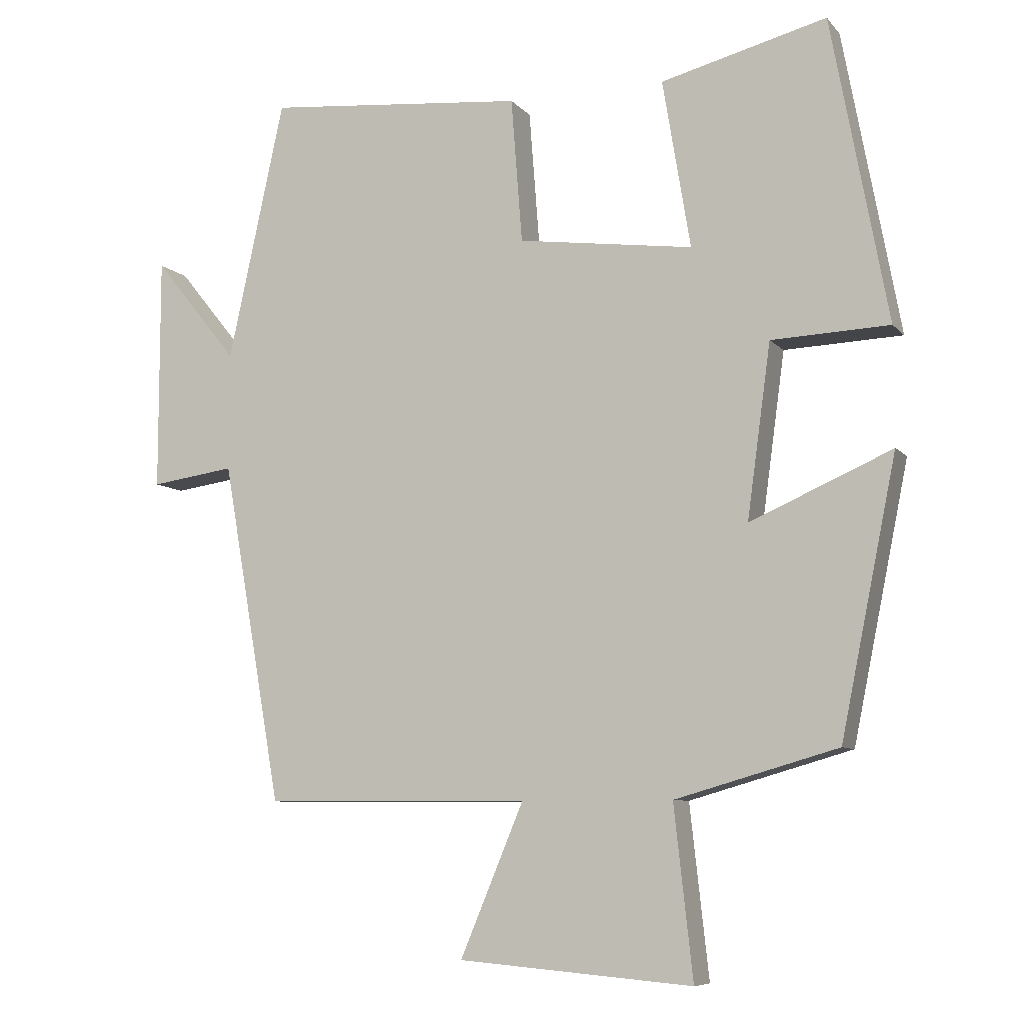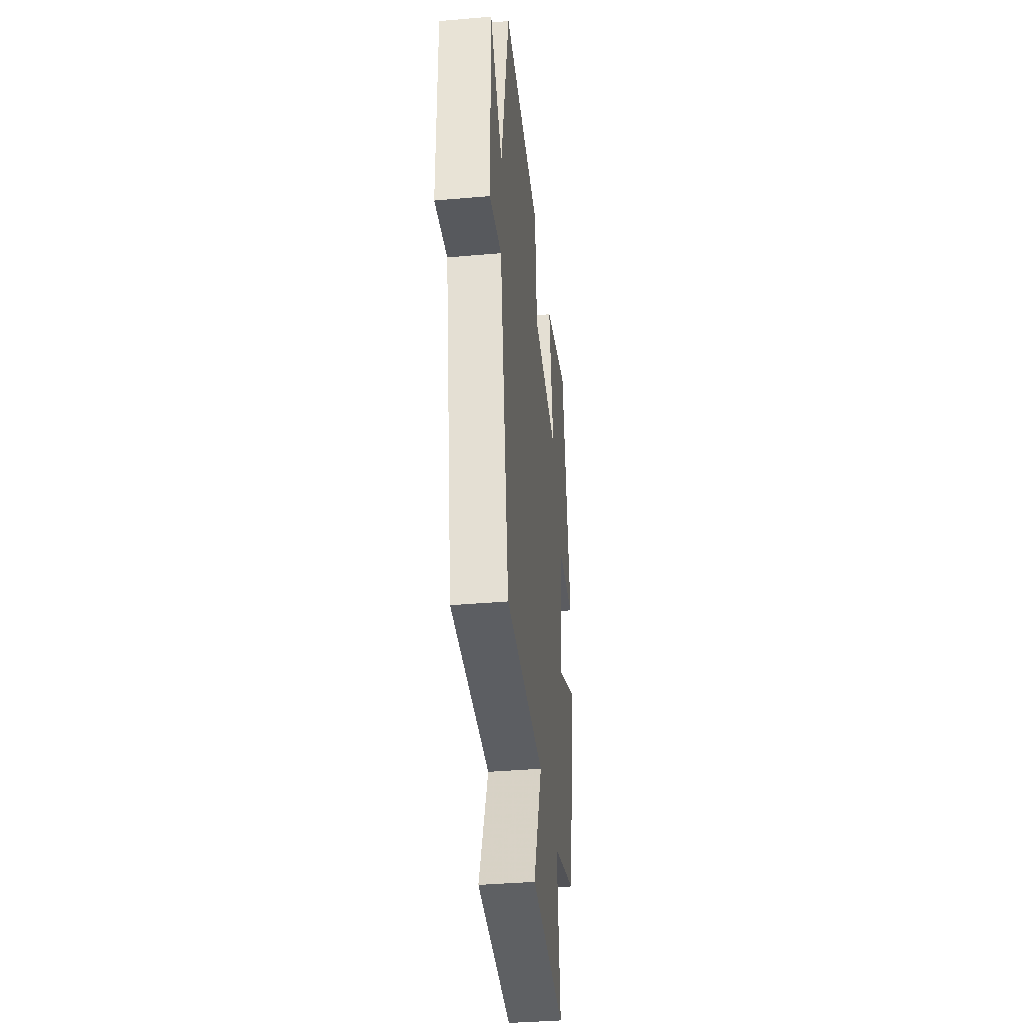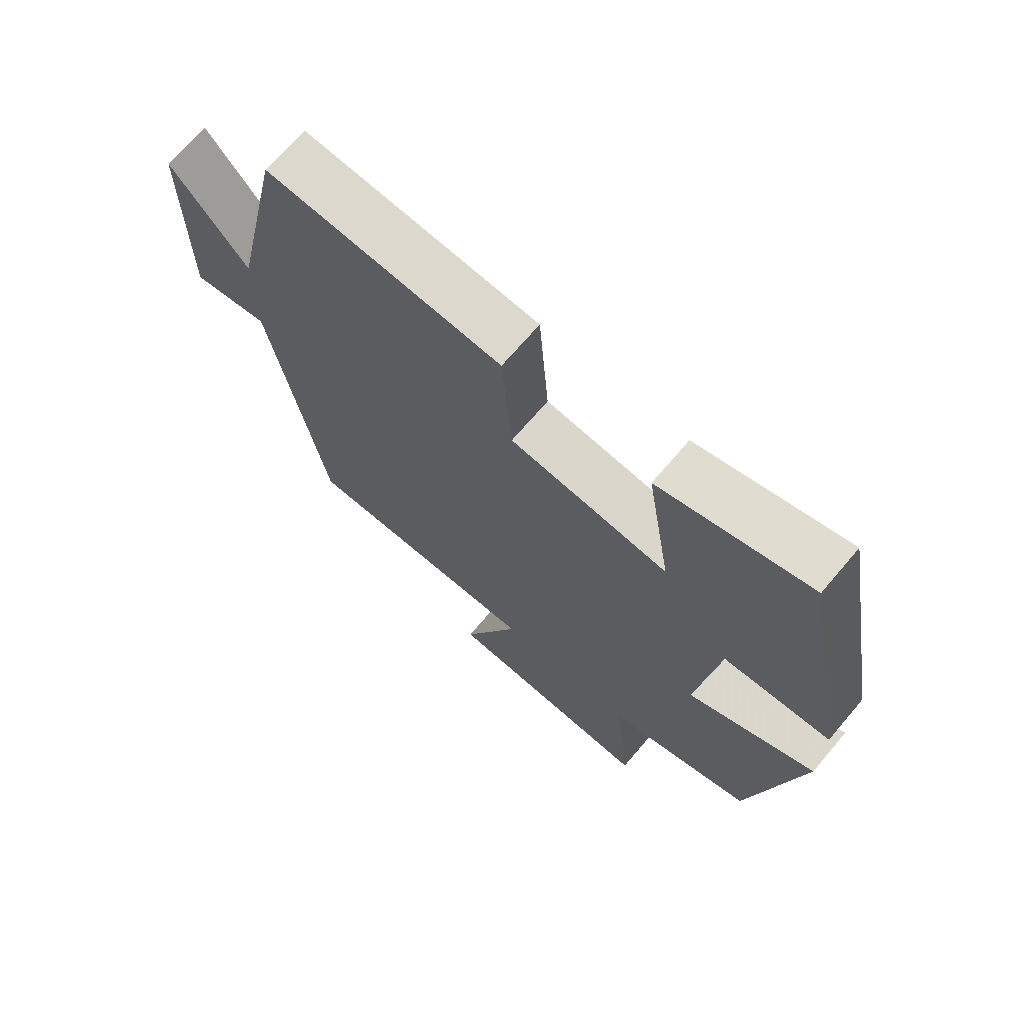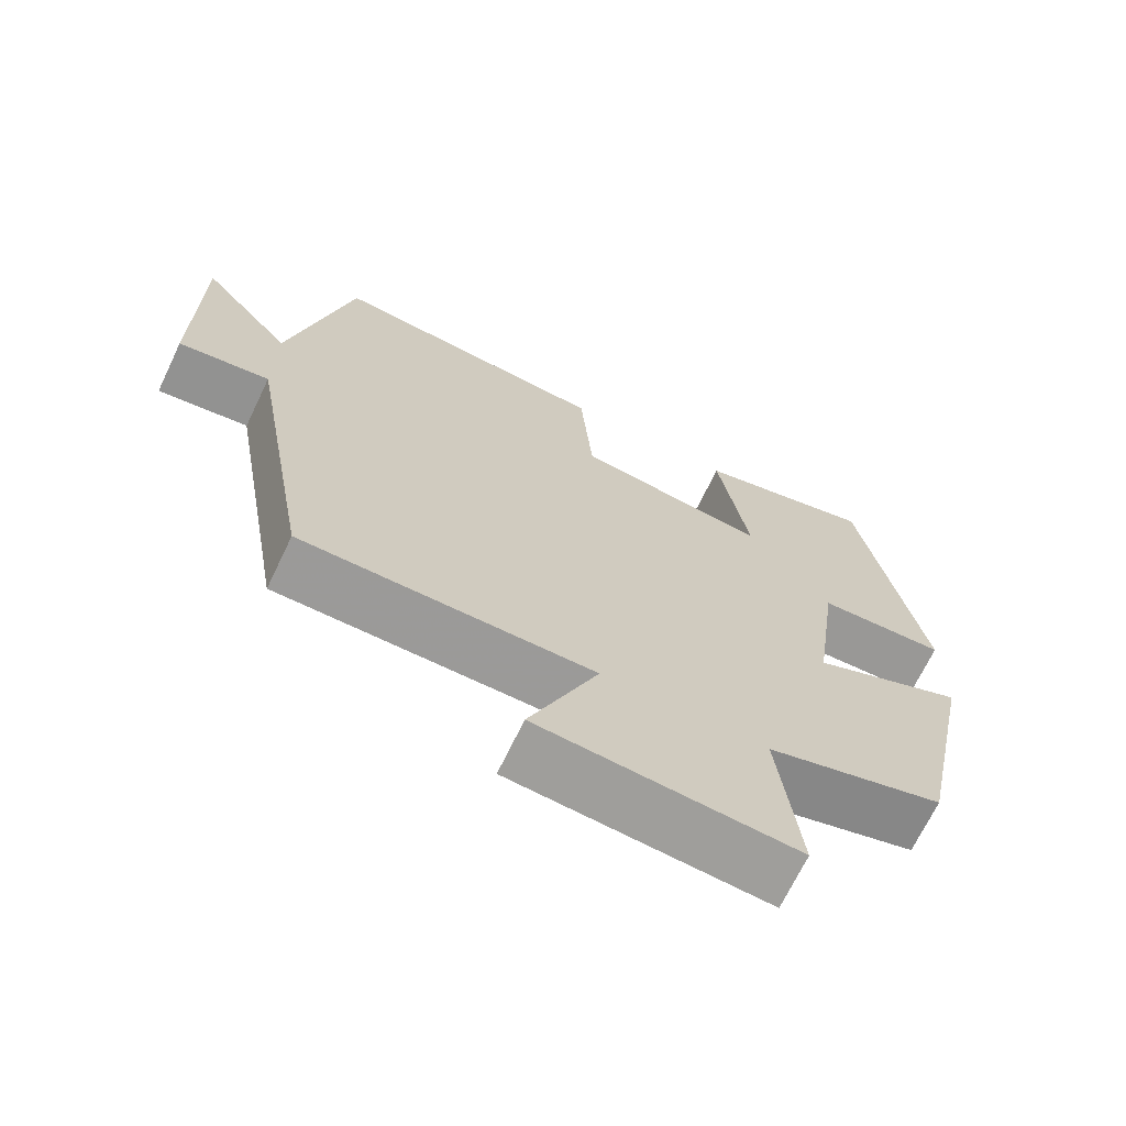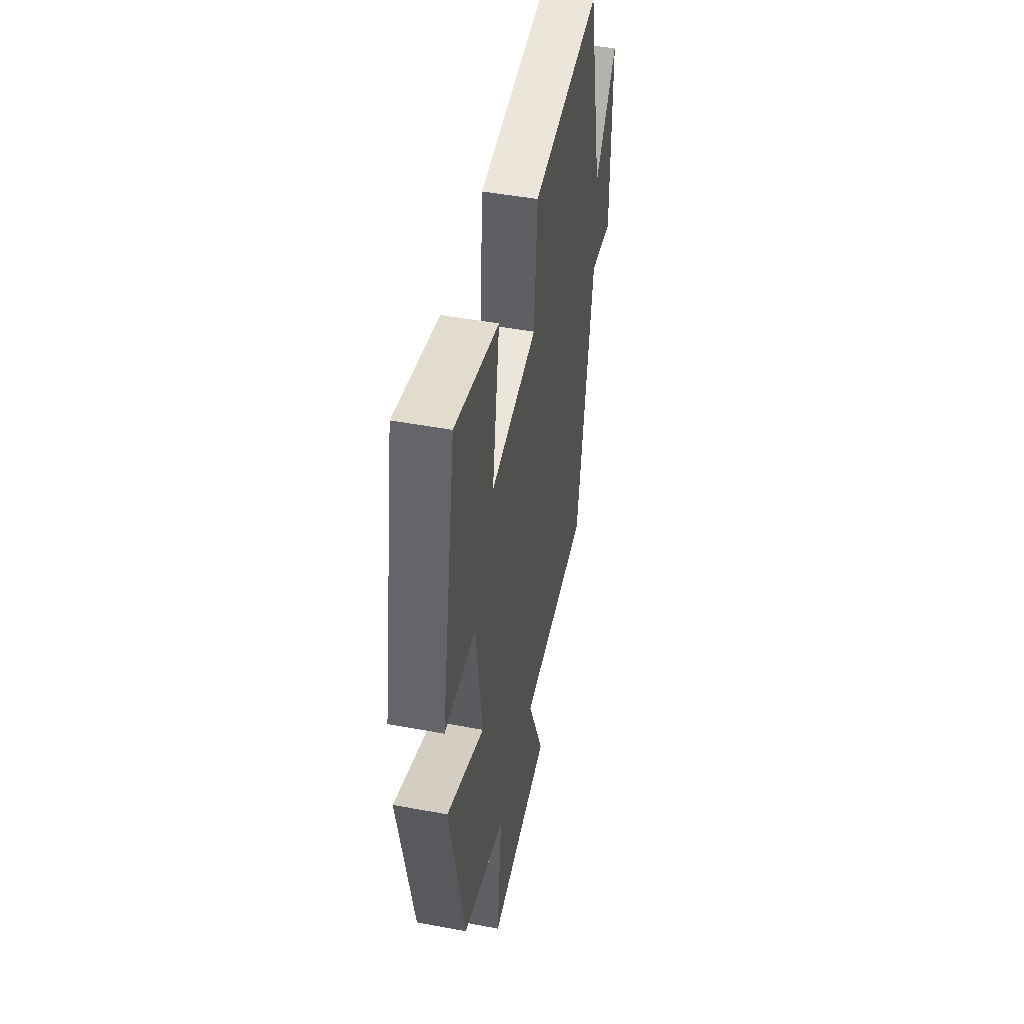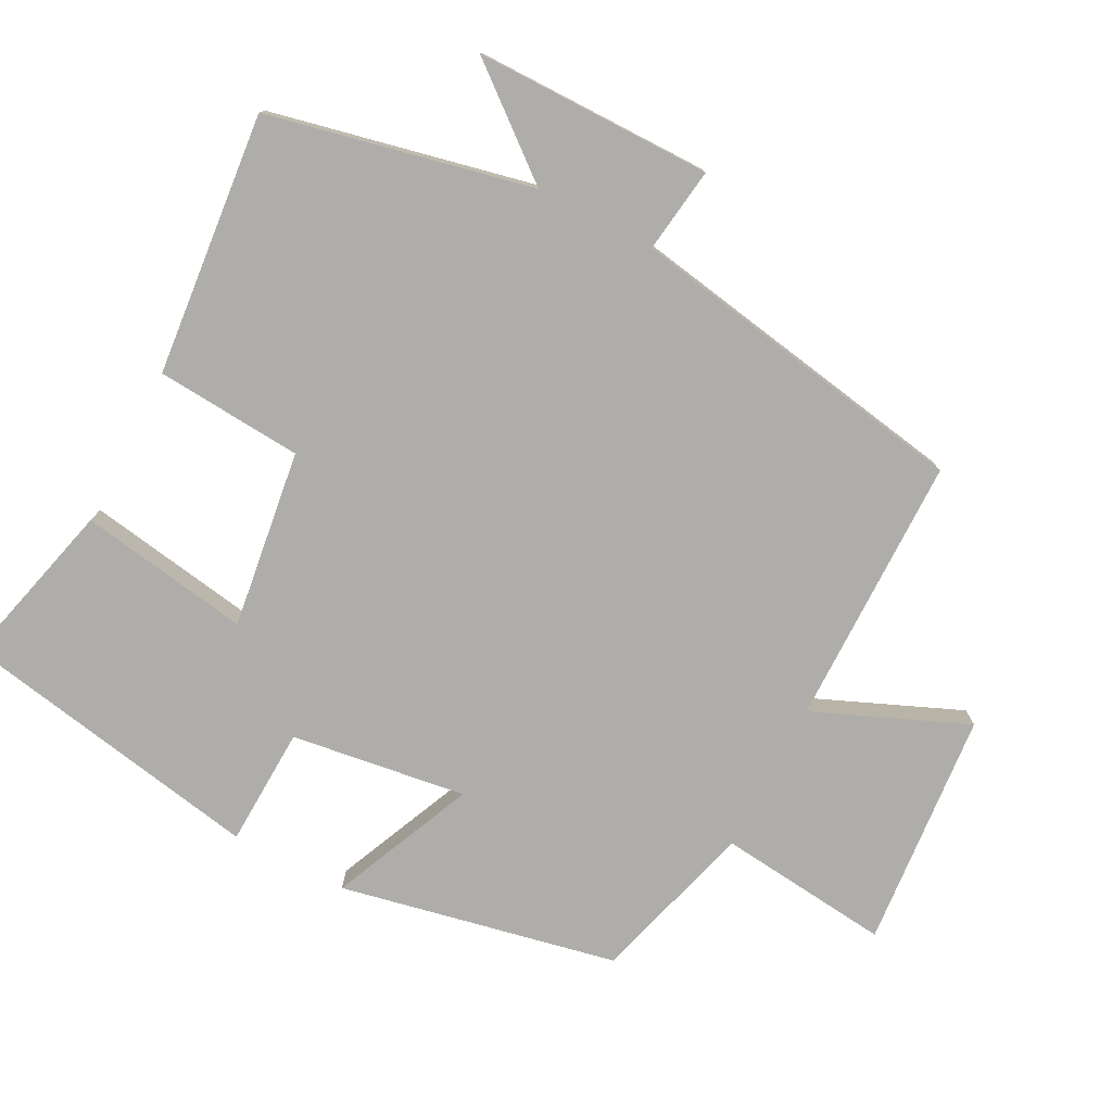
<metadata>
{"format":"obj","ext":"obj","renderer":"f3d","projection":"perspective","resolution":1024,"background":"white","views":[{"elev":-8.0,"azim":-157.8,"up":"+Z"},{"elev":-37.4,"azim":96.4,"up":"+Z"},{"elev":69.7,"azim":-139.6,"up":"+Z"},{"elev":-69.4,"azim":154.3,"up":"+Z"},{"elev":47.6,"azim":-78.2,"up":"+Z"},{"elev":-77.4,"azim":62.6,"up":"+Y"}]}
</metadata>
<code>
v -0.42 0.07 -0.433
v -0.5 0.07 -0.041
v -0.297 0.07 -0.13
v -0.331 0.07 0.118
v -0.5 0.07 0.125
v -0.419 0.07 0.561
v -0.181 0.07 0.5
v -0.221 0.07 0.258
v 0.031 0.07 0.292
v 0.047 0.07 0.5
v 0.419 0.07 0.535
v 0.5 0.07 0.162
v 0.621 0.07 0.311
v 0.621 0.07 -0.025
v 0.5 0.07 -0.008
v 0.414 0.07 -0.498
v 0.031 0.07 -0.5
v 0.122 0.07 -0.717
v -0.214 0.07 -0.745
v -0.187 0.07 -0.5
v -0.42 0 -0.433
v -0.5 0 -0.041
v -0.297 0 -0.13
v -0.331 0 0.118
v -0.5 0 0.125
v -0.419 0 0.561
v -0.181 0 0.5
v -0.221 0 0.258
v 0.031 0 0.292
v 0.047 0 0.5
v 0.419 0 0.535
v 0.5 0 0.162
v 0.621 0 0.311
v 0.621 0 -0.025
v 0.5 0 -0.008
v 0.414 0 -0.498
v 0.031 0 -0.5
v 0.122 0 -0.717
v -0.214 0 -0.745
v -0.187 0 -0.5
f 17 18 19 20
f 17 20 1
f 16 17 1
f 15 16 1
f 12 13 14 15
f 11 12 15
f 10 11 15
f 9 10 15
f 8 9 15
f 6 7 8
f 5 6 8
f 4 5 8
f 3 4 8 15
f 1 2 3
f 1 3 15
f 40 39 38 37
f 21 40 37
f 21 37 36
f 21 36 35
f 35 34 33 32
f 35 32 31
f 35 31 30
f 35 30 29
f 35 29 28
f 28 27 26
f 28 26 25
f 28 25 24
f 35 28 24 23
f 23 22 21
f 35 23 21
f 1 21 22 2
f 2 22 23 3
f 3 23 24 4
f 4 24 25 5
f 5 25 26 6
f 6 26 27 7
f 7 27 28 8
f 8 28 29 9
f 9 29 30 10
f 10 30 31 11
f 11 31 32 12
f 12 32 33 13
f 13 33 34 14
f 14 34 35 15
f 15 35 36 16
f 16 36 37 17
f 17 37 38 18
f 18 38 39 19
f 19 39 40 20
f 20 40 21 1

</code>
